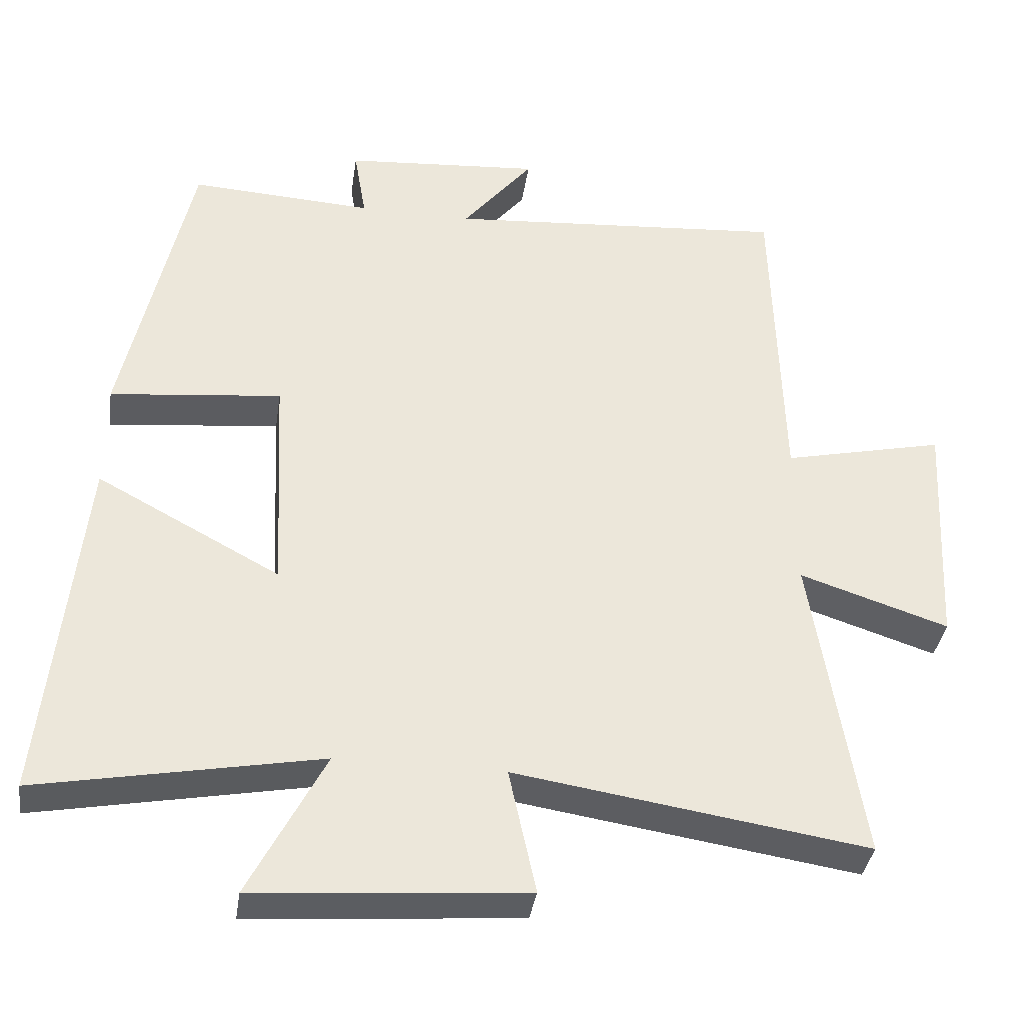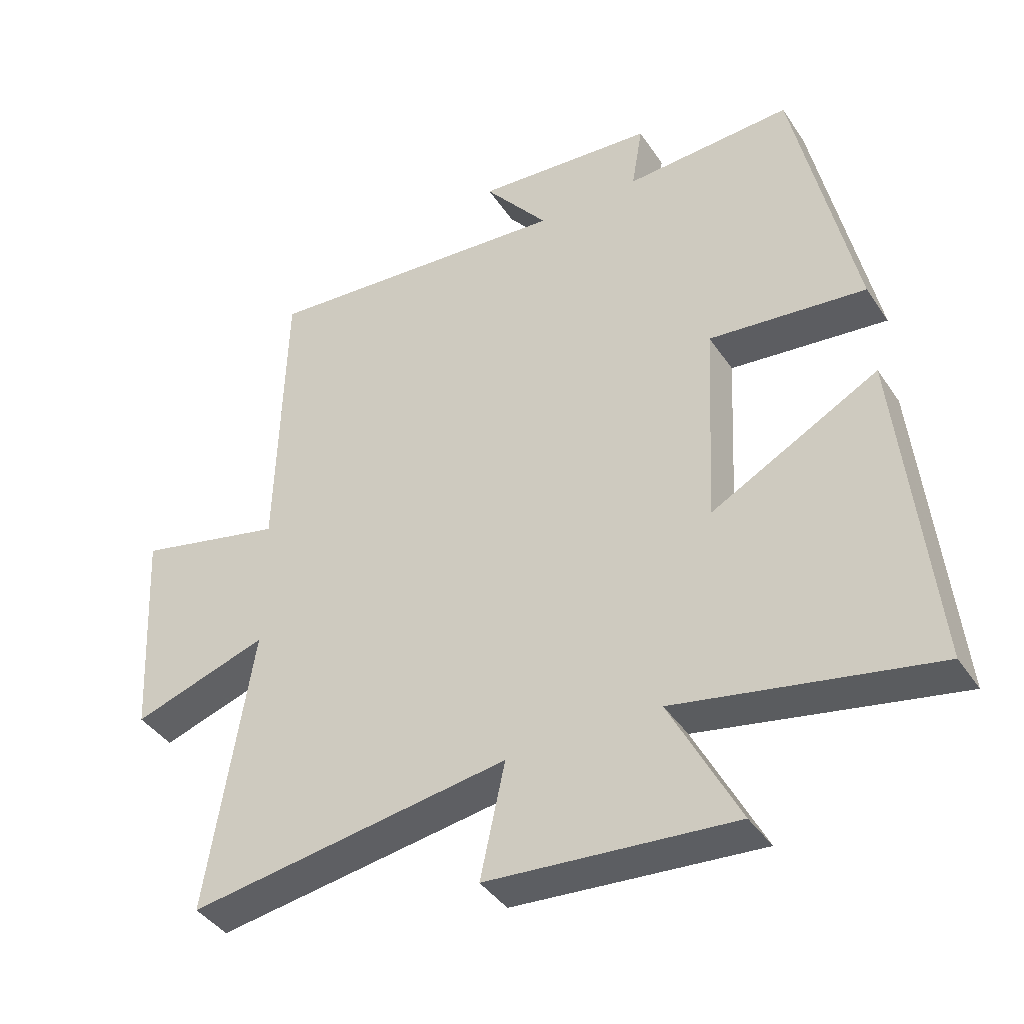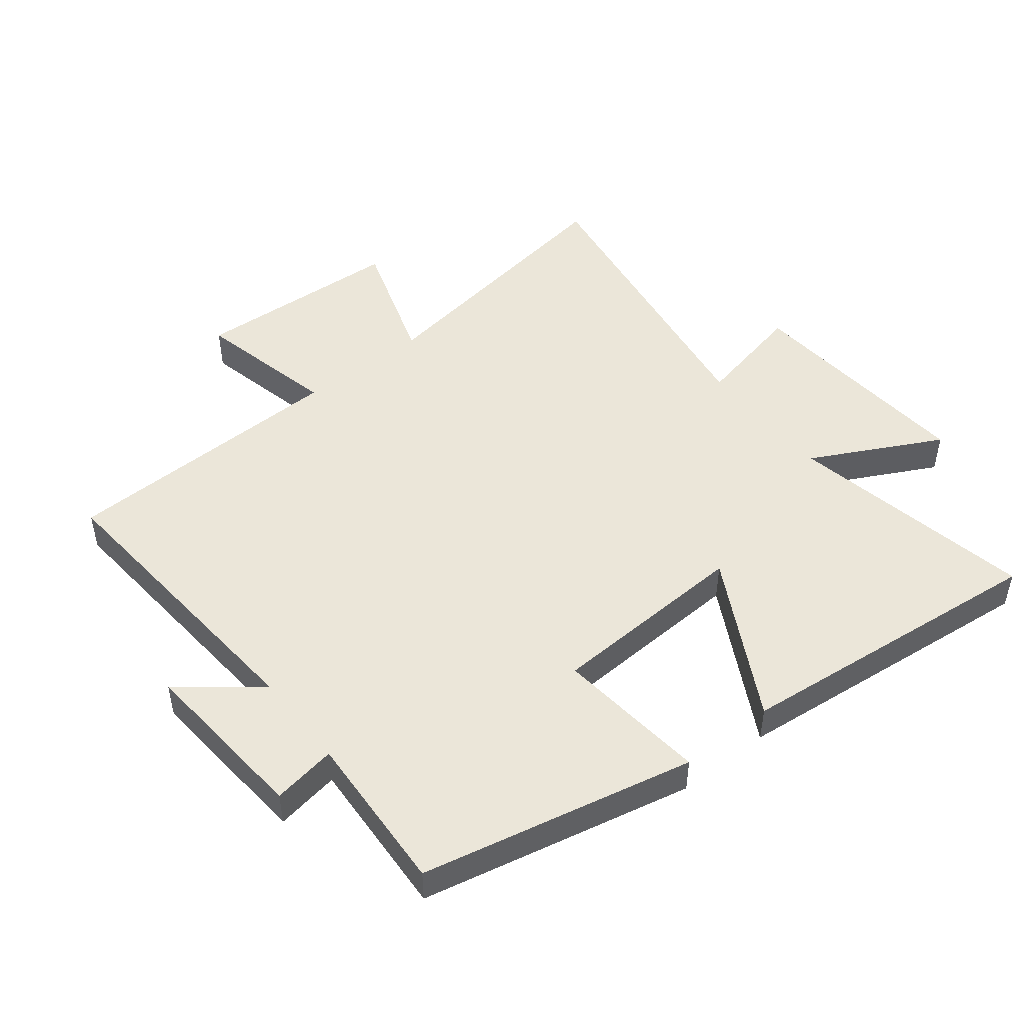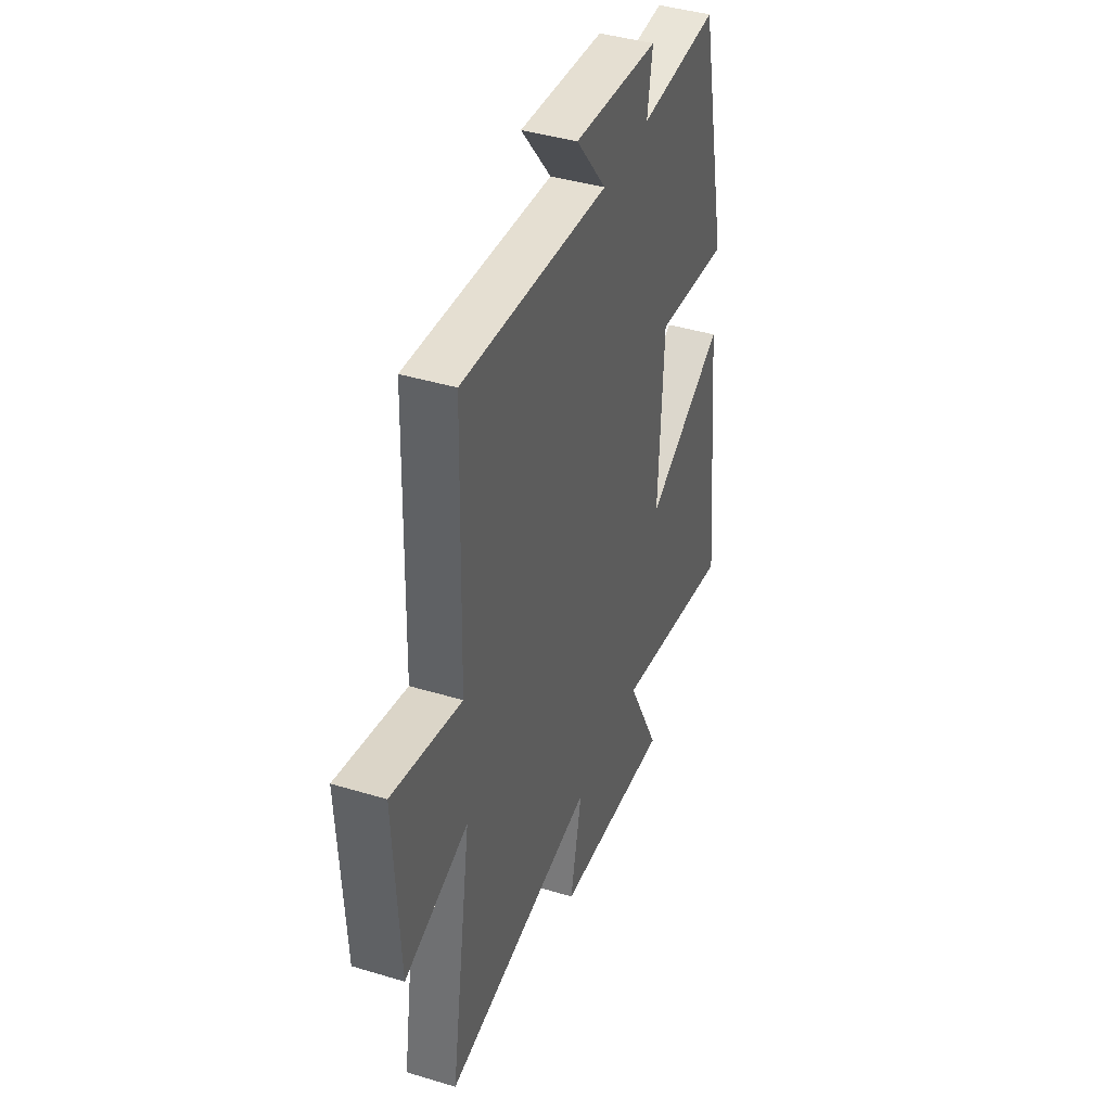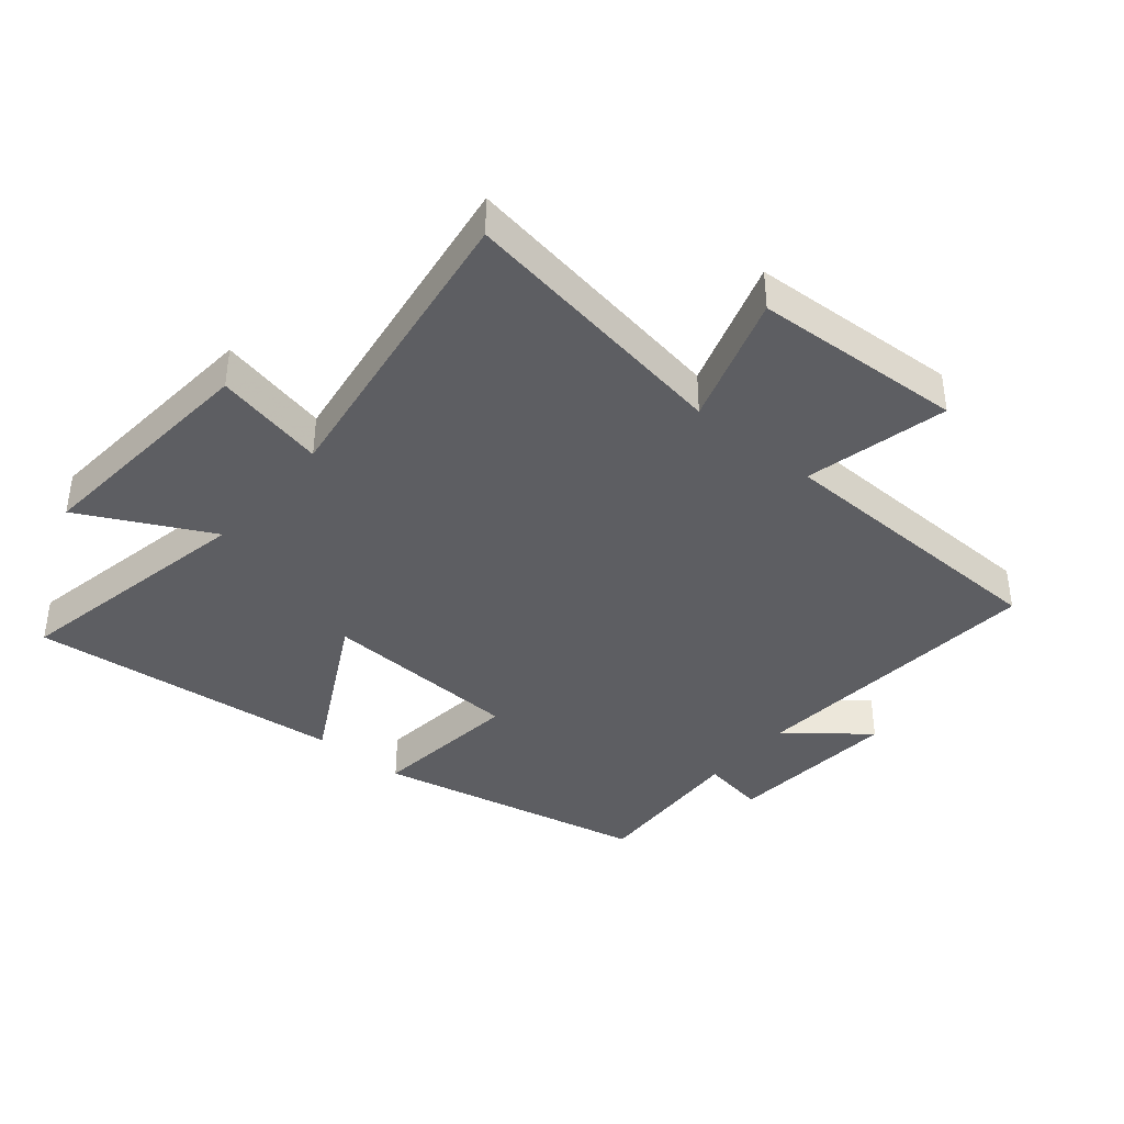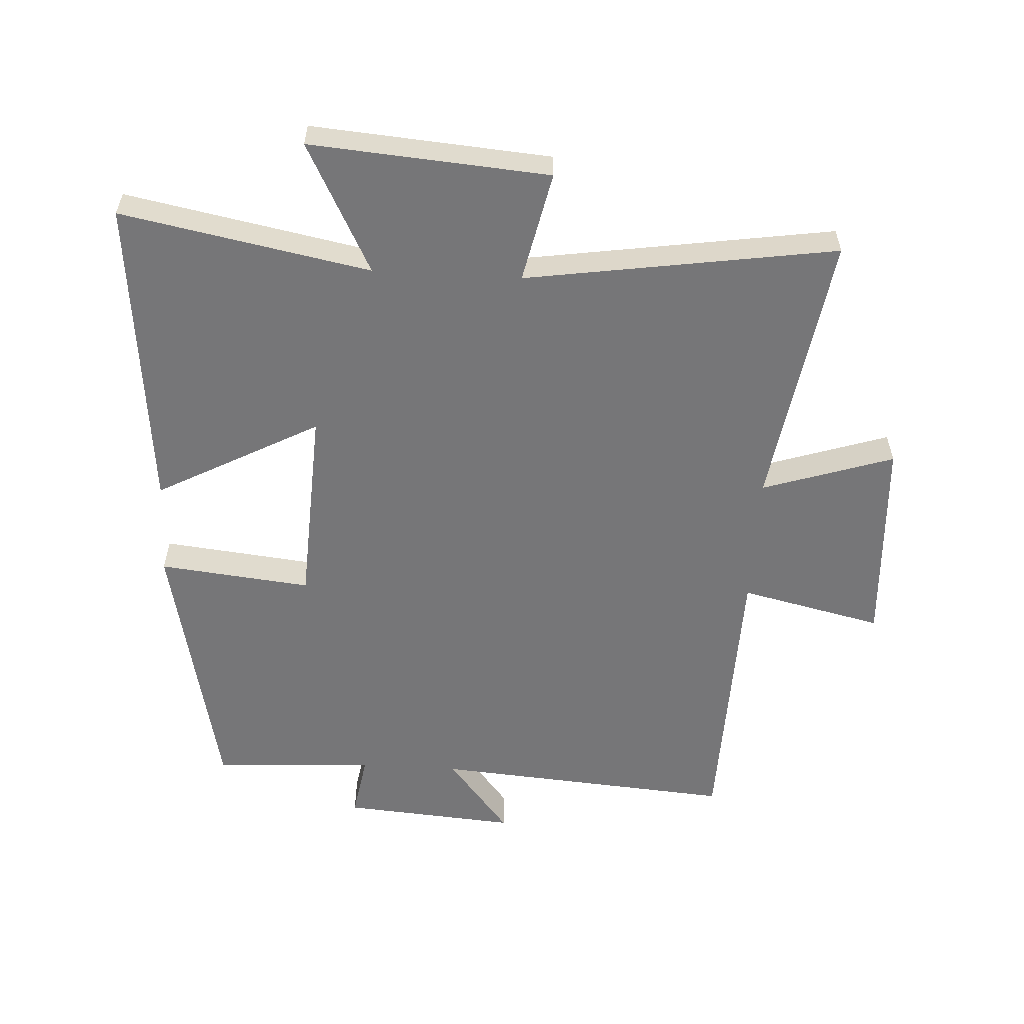
<metadata>
{"format":"obj","ext":"obj","renderer":"f3d","projection":"perspective","resolution":1024,"background":"white","views":[{"elev":-37.3,"azim":171.6,"up":"+Z"},{"elev":-40.6,"azim":30.6,"up":"+Z"},{"elev":48.5,"azim":51.8,"up":"+Y"},{"elev":41.1,"azim":-69.8,"up":"+Z"},{"elev":-39.4,"azim":-130.0,"up":"+Y"},{"elev":-56.9,"azim":176.8,"up":"+Y"}]}
</metadata>
<code>
v 0.551 0.07 -0.576
v 0.157 0.07 -0.5
v 0.263 0.07 -0.706
v -0.115 0.07 -0.676
v -0.077 0.07 -0.5
v -0.569 0.07 -0.575
v -0.5 0.07 -0.135
v -0.708 0.07 -0.203
v -0.726 0.07 0.131
v -0.5 0.07 0.079
v -0.488 0.07 0.538
v -0.01 0.07 0.5
v -0.109 0.07 0.624
v 0.167 0.07 0.602
v 0.15 0.07 0.5
v 0.407 0.07 0.514
v 0.5 0.07 0.08
v 0.259 0.07 0.106
v 0.243 0.07 -0.212
v 0.5 0.07 -0.074
v 0.551 0 -0.576
v 0.157 0 -0.5
v 0.263 0 -0.706
v -0.115 0 -0.676
v -0.077 0 -0.5
v -0.569 0 -0.575
v -0.5 0 -0.135
v -0.708 0 -0.203
v -0.726 0 0.131
v -0.5 0 0.079
v -0.488 0 0.538
v -0.01 0 0.5
v -0.109 0 0.624
v 0.167 0 0.602
v 0.15 0 0.5
v 0.407 0 0.514
v 0.5 0 0.08
v 0.259 0 0.106
v 0.243 0 -0.212
v 0.5 0 -0.074
f 19 20 1 2
f 18 19 2
f 15 16 17 18
f 15 18 2
f 12 13 14 15
f 12 15 2
f 10 11 12 2
f 7 8 9 10
f 7 10 2 3
f 5 6 7
f 5 7 3
f 3 4 5
f 22 21 40 39
f 22 39 38
f 38 37 36 35
f 22 38 35
f 35 34 33 32
f 22 35 32
f 22 32 31 30
f 30 29 28 27
f 23 22 30 27
f 27 26 25
f 23 27 25
f 25 24 23
f 1 21 22 2
f 2 22 23 3
f 3 23 24 4
f 4 24 25 5
f 5 25 26 6
f 6 26 27 7
f 7 27 28 8
f 8 28 29 9
f 9 29 30 10
f 10 30 31 11
f 11 31 32 12
f 12 32 33 13
f 13 33 34 14
f 14 34 35 15
f 15 35 36 16
f 16 36 37 17
f 17 37 38 18
f 18 38 39 19
f 19 39 40 20
f 20 40 21 1

</code>
